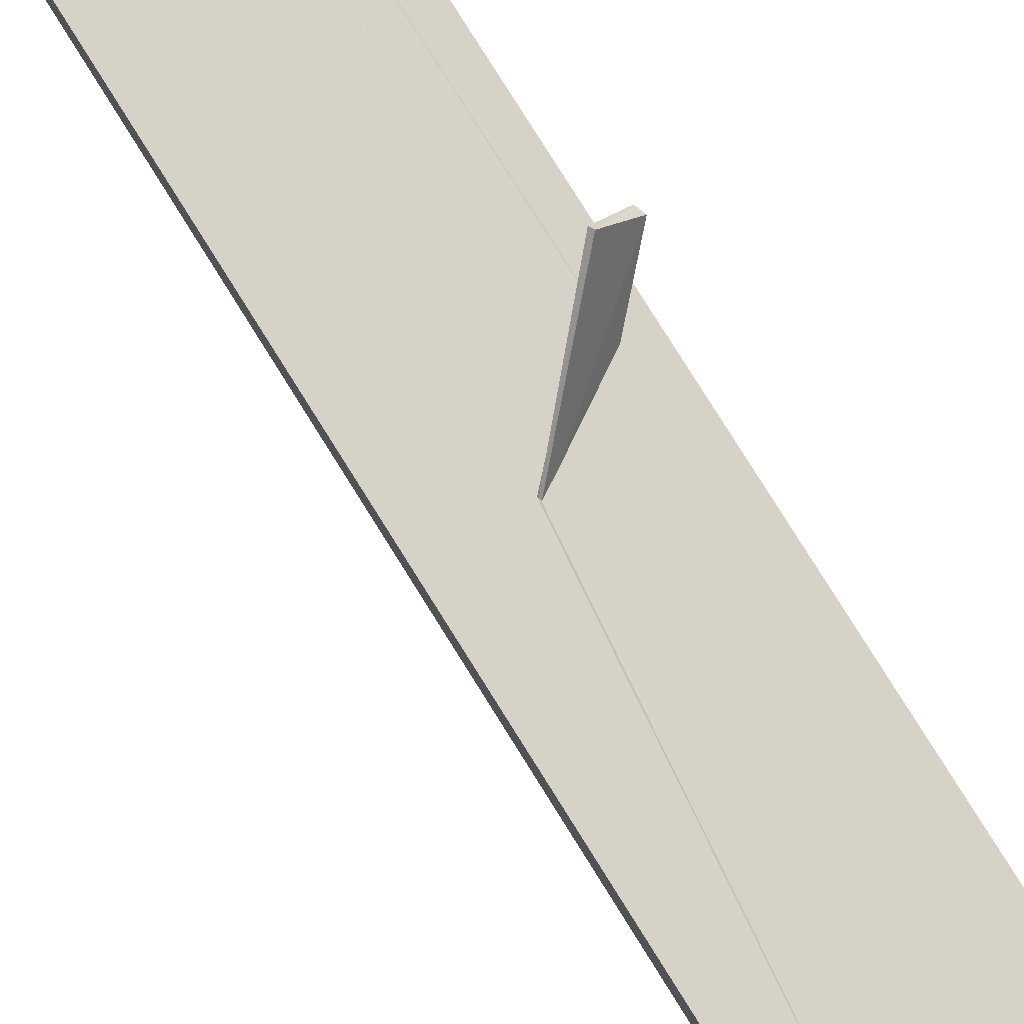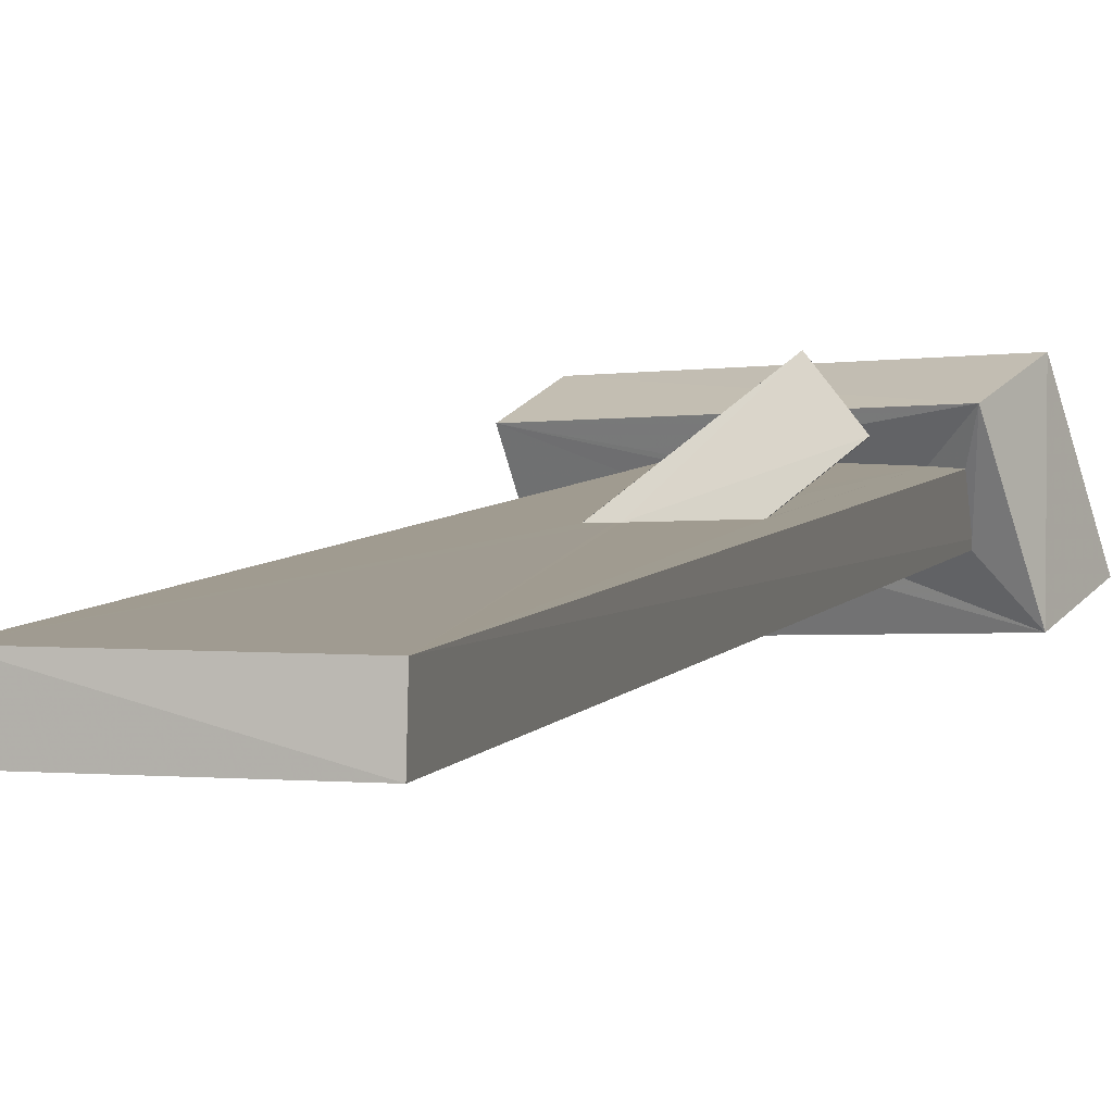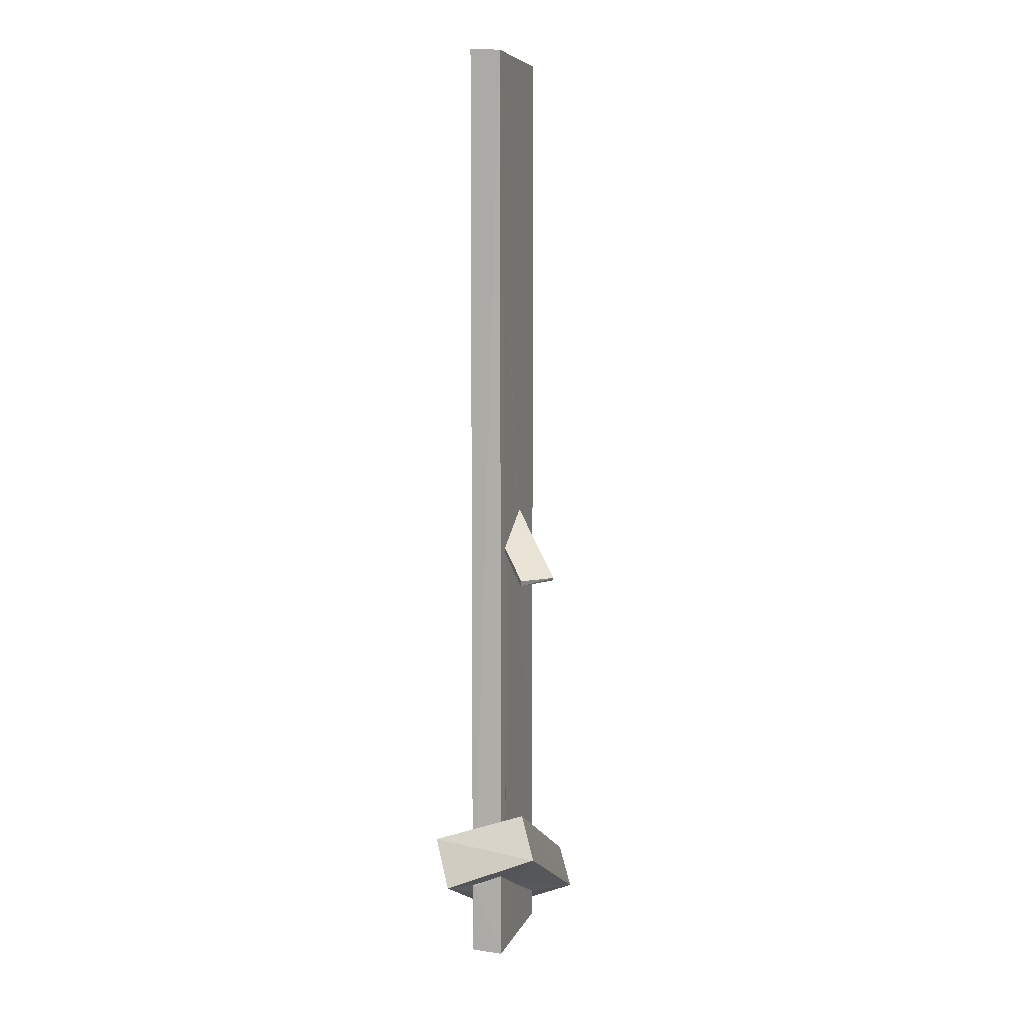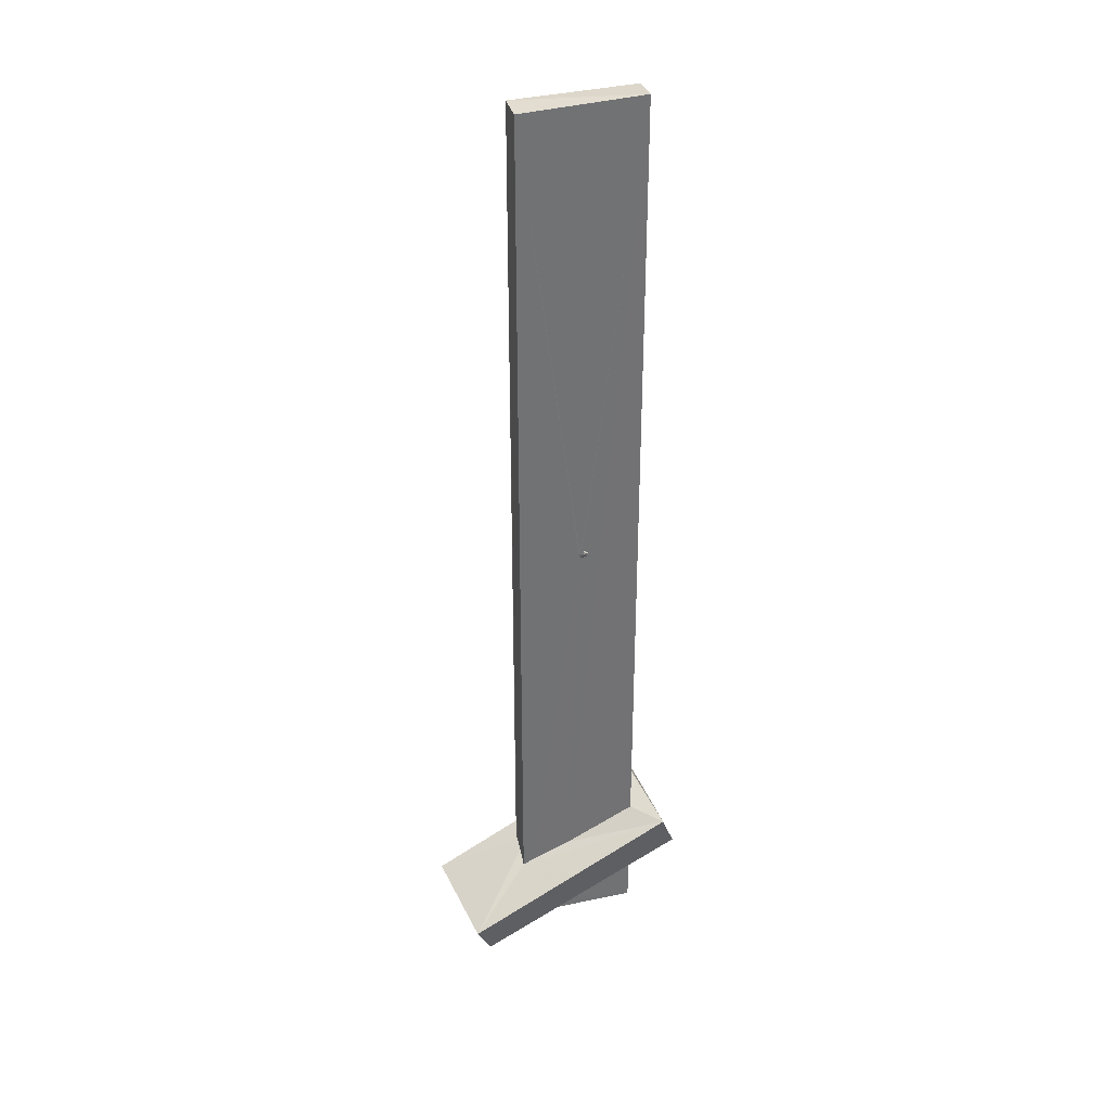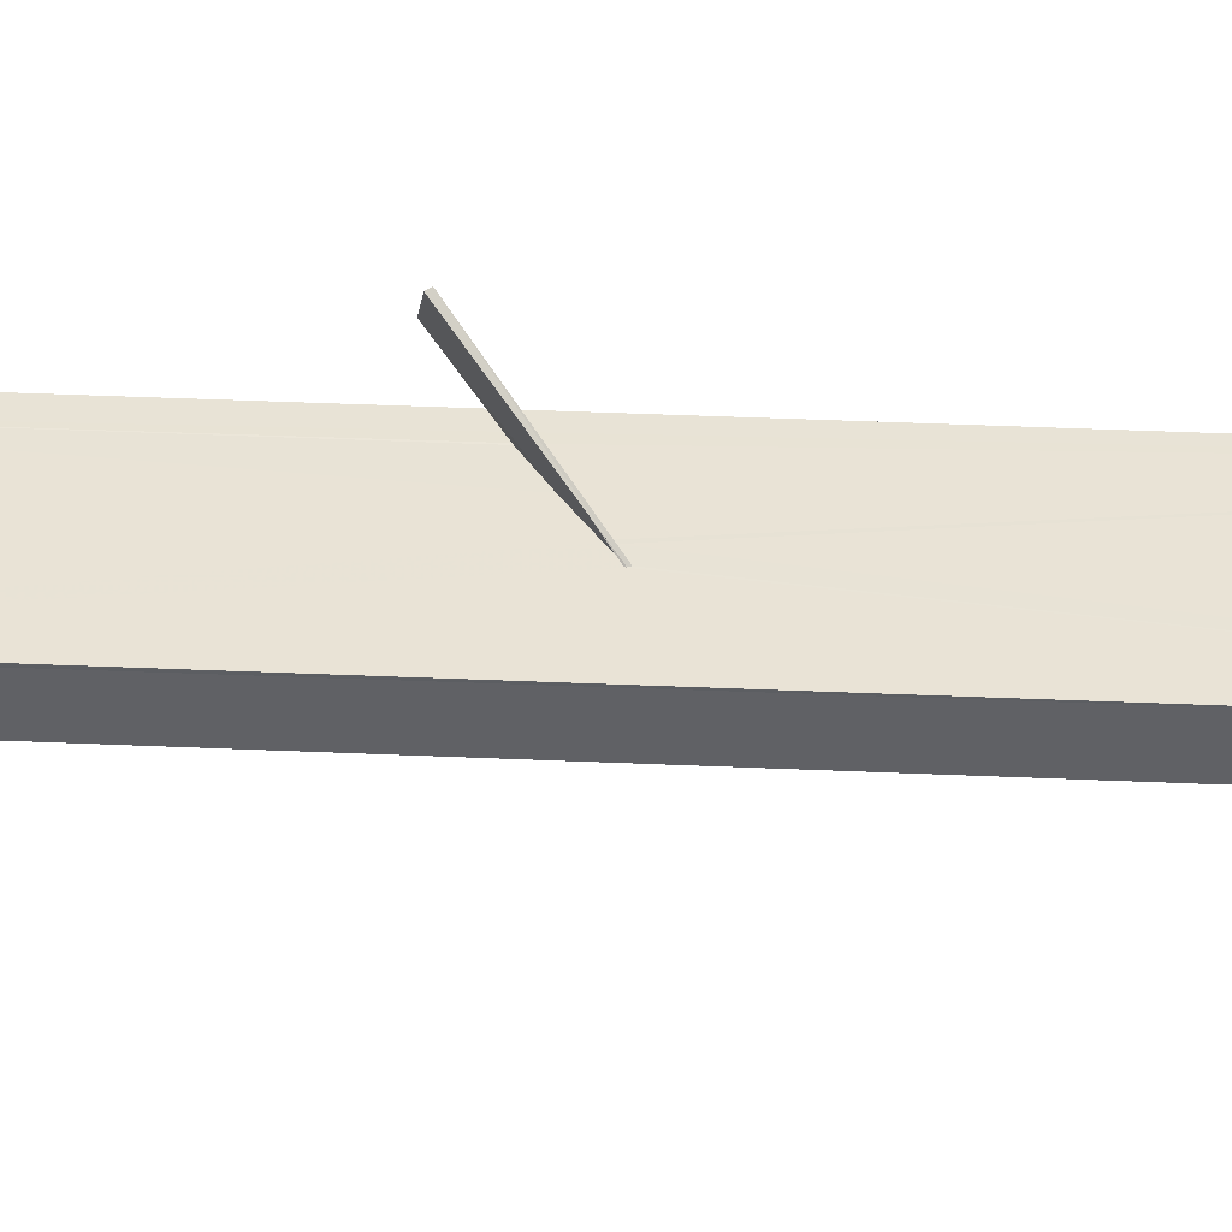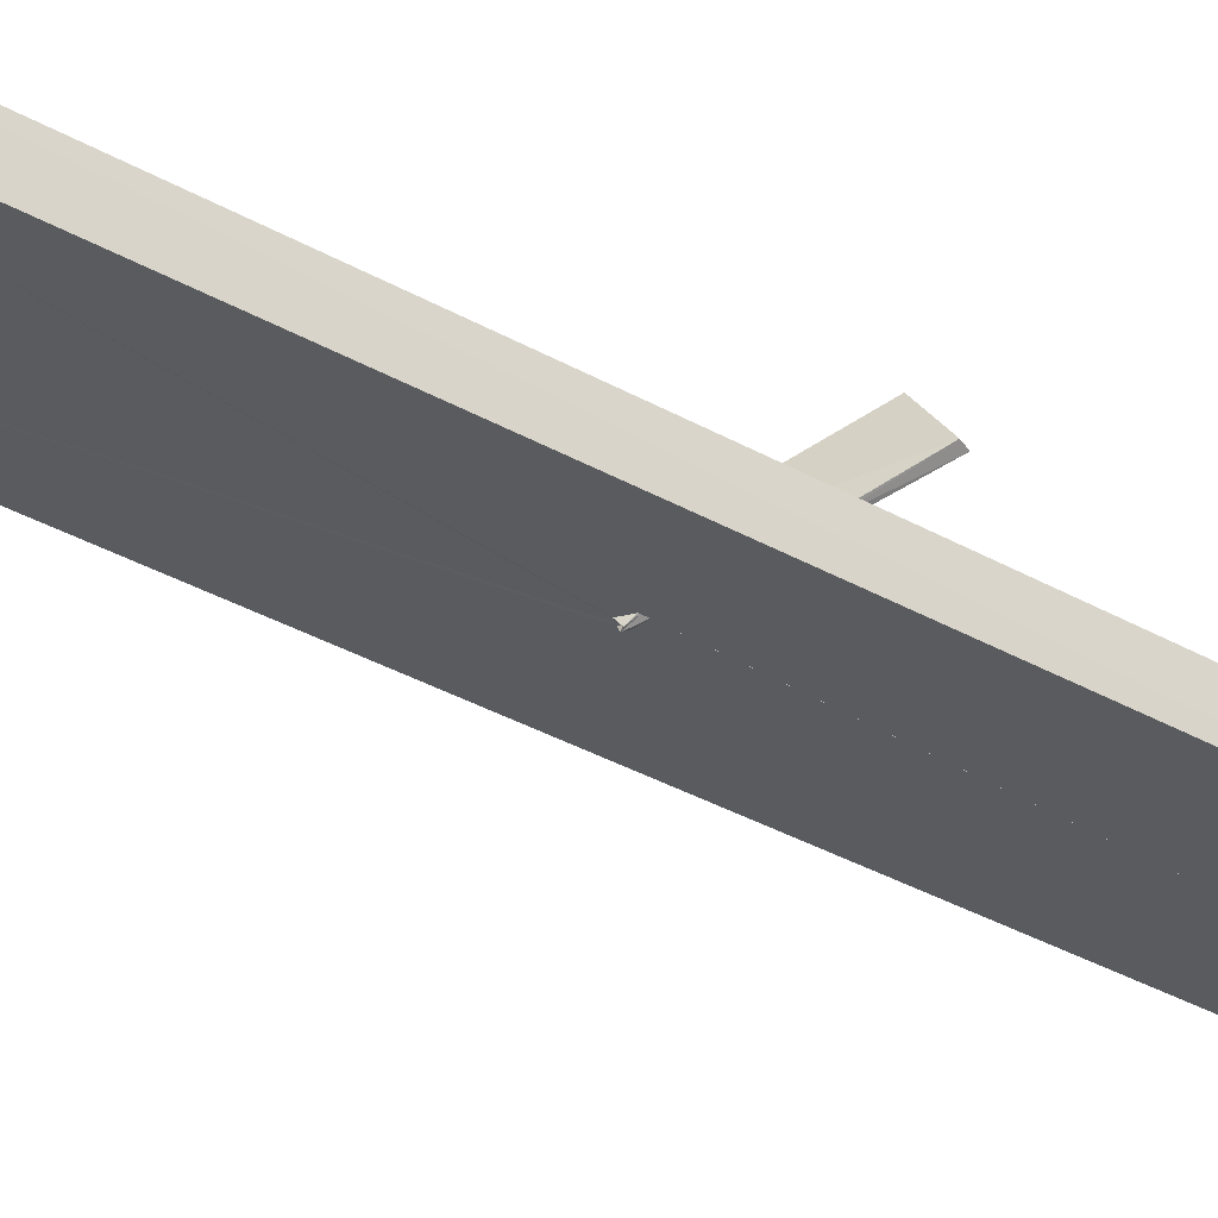
<metadata>
{"format":"obj","ext":"obj","renderer":"f3d","projection":"perspective","resolution":1024,"background":"white","views":[{"elev":78.4,"azim":148.1,"up":"+Z"},{"elev":4.2,"azim":-166.3,"up":"+Z"},{"elev":7.5,"azim":-73.4,"up":"+Y"},{"elev":34.7,"azim":165.0,"up":"+Y"},{"elev":42.0,"azim":93.0,"up":"+Z"},{"elev":-32.7,"azim":-128.8,"up":"+Z"}]}
</metadata>
<code>
o 958_Cube.3877
v -0.771 -4.352 -0.1456
v -0.7688 5.992 0.1983
v -0.7653 6.017 -0.1981
v -0.7704 -4.337 -0.1995
v -0.8555 -4.027 0.5218
v -0.7628 -4.2 0.1997
v 0.7644 5.949 0.1981
v 0.1311 -4.788 -0.1988
v -1.126 -4.362 -0.5904
v -0.5509 -4.351 0.2009
v -0.003782 -0.08884 0.2007
v -0.02749 -0.1135 0.2
v -0.01148 -0.144 0.1983
v -0.2826 -0.3319 0.1998
v -0.5547 -0.5128 0.1994
v -0.5655 -0.4539 0.2008
v -0.5648 -0.4773 0.2007
v 0.7672 5.943 -0.2007
v -0.01537 0.01612 -0.1993
v 0.636 -5.046 -0.1977
v -0.08227 0.01065 -0.199
v -0.1156 0.01051 -0.199
v -0.01654 0.0246 -0.1981
v -0.02513 0.06447 -0.1995
v -0.03418 0.1228 -0.2003
v -0.1181 0.06871 -0.1988
v -0.1182 0.05649 -0.1979
v 0.7745 -4.879 0.1981
v -1.099 -4.542 0.7471
v 0.125 -0.04343 0.1985
v 0.1179 -0.02468 0.2012
v 0.1215 -0.05696 0.1981
v 0.7682 -4.888 0.1641
v 0.00227 0.07043 -0.1993
v 0.7673 -5.055 -0.1978
v 1.831 -5.318 0.33
v -1.352 -4.95 -0.3615
v 1.594 -5.798 0.5518
v 0.7686 -4.956 -0.002383
v 1.574 -5.641 -0.7779
v -0.7683 -5.087 -0.2003
v -0.07241 -5.258 0.2011
v 0.7656 -5.635 0.1994
v 1.347 -6.177 -0.5481
v -0.7675 -4.92 0.2006
v -0.7722 -5.092 -0.1714
v 0.69 -5.748 -0.2006
v 0.767 -5.64 0.1868
v -0.6412 -4.985 0.2007
v -0.7644 -6.016 0.2005
v 0.7678 -5.978 0.199
v -0.7658 -5.996 -0.1998
v 0.7366 -5.82 -0.1981
v 0.7708 -6.021 -0.1986
v 0.764 -5.777 -0.1981
v -0.9342 -0.8284 0.5323
v -0.6473 -0.8145 0.8915
v -0.9115 -0.9014 0.5179
v -0.6302 -0.8485 0.8803
v -0.06926 0.09856 -0.2482
v -0.04473 0.09688 -0.2613
f 1 2 3 4
f 2 1 6
f 46 41 52 50
f 45 46 50
f 20 19 34 35
f 34 18 35
f 23 3 18 34
f 26 27 8 3
f 27 22 8
f 3 25 26
f 23 24 25 3
f 22 21 8
f 19 20 8 21
f 8 4 3
f 47 53 55 54
f 52 41 47 54
f 18 7 33 39
f 7 28 33
f 39 35 18
f 43 51 48
f 51 54 55 48
f 31 32 30 7
f 7 2 11 31
f 13 10 28 30
f 10 17 16
f 10 15 17
f 16 2 10
f 12 11 2 16
f 10 13 14
f 10 14 15
f 30 28 7
f 10 2 6
f 51 43 42 50
f 42 49 50
f 50 49 45
f 50 52 54 51
f 7 18 3 2
f 40 44 37 9
f 10 6 5 28
f 1 4 5 6
f 5 36 28
f 36 33 28
f 4 9 5
f 8 35 9 4
f 8 20 35
f 36 40 39 33
f 35 39 40
f 35 40 9
f 5 29 38 36
f 44 48 55
f 53 47 44 55
f 44 38 43 48
f 38 29 42 43
f 41 46 45 29
f 49 42 29 45
f 37 44 47 41
f 29 37 41
f 44 40 36 38
f 29 5 9 37
f 25 60 26
f 56 57 12 16
f 12 57 31 11
f 61 22 27 60
f 60 27 26
f 58 56 17 15
f 17 56 16
f 61 19 21 22
f 61 34 19
f 30 59 14 13
f 14 59 58 15
f 57 59 30 32
f 31 57 32
f 57 56 58 59
f 34 61 24 23
f 60 25 24 61

</code>
